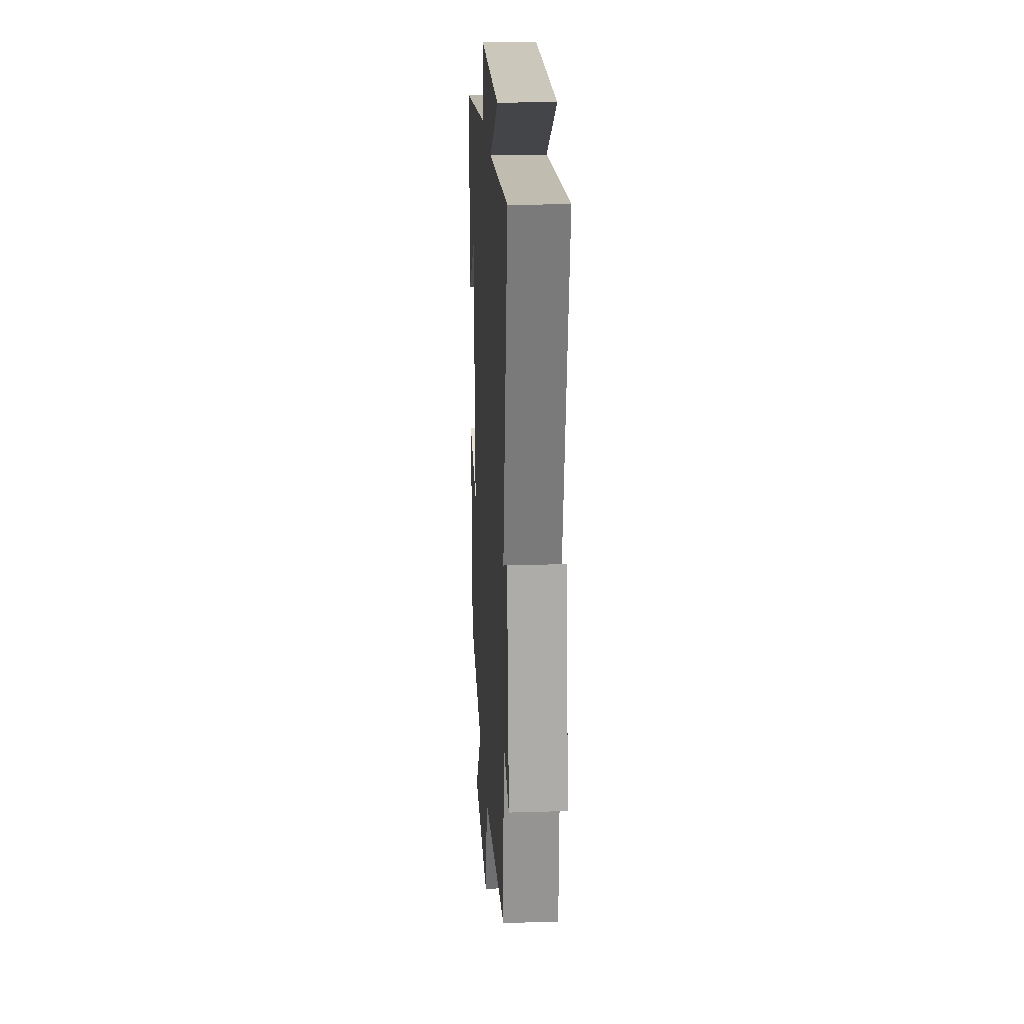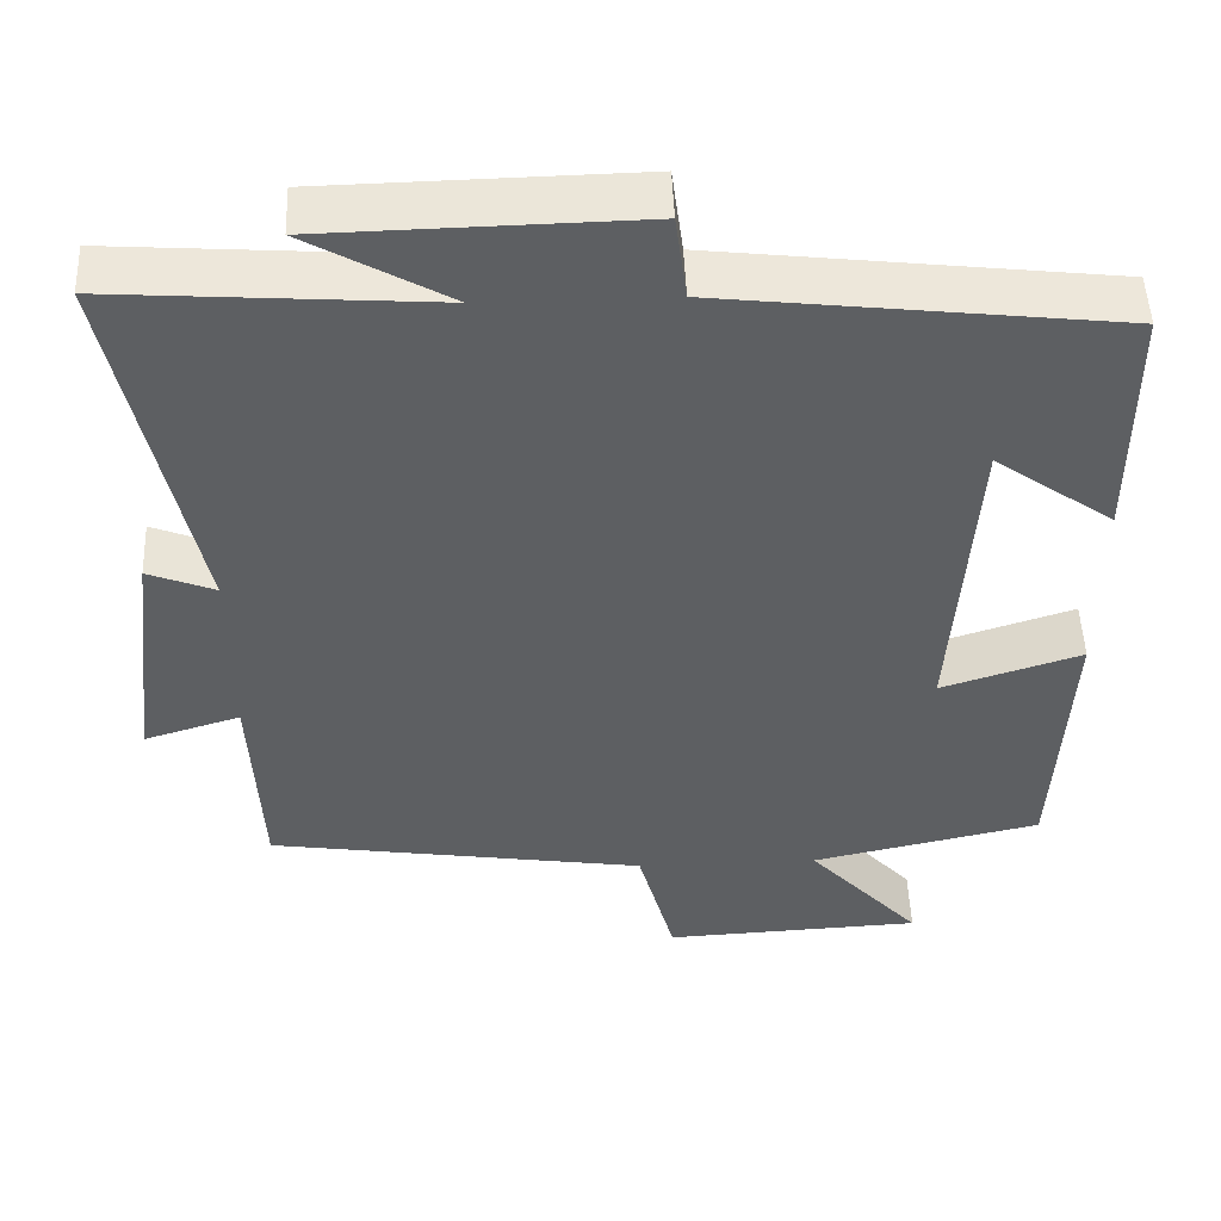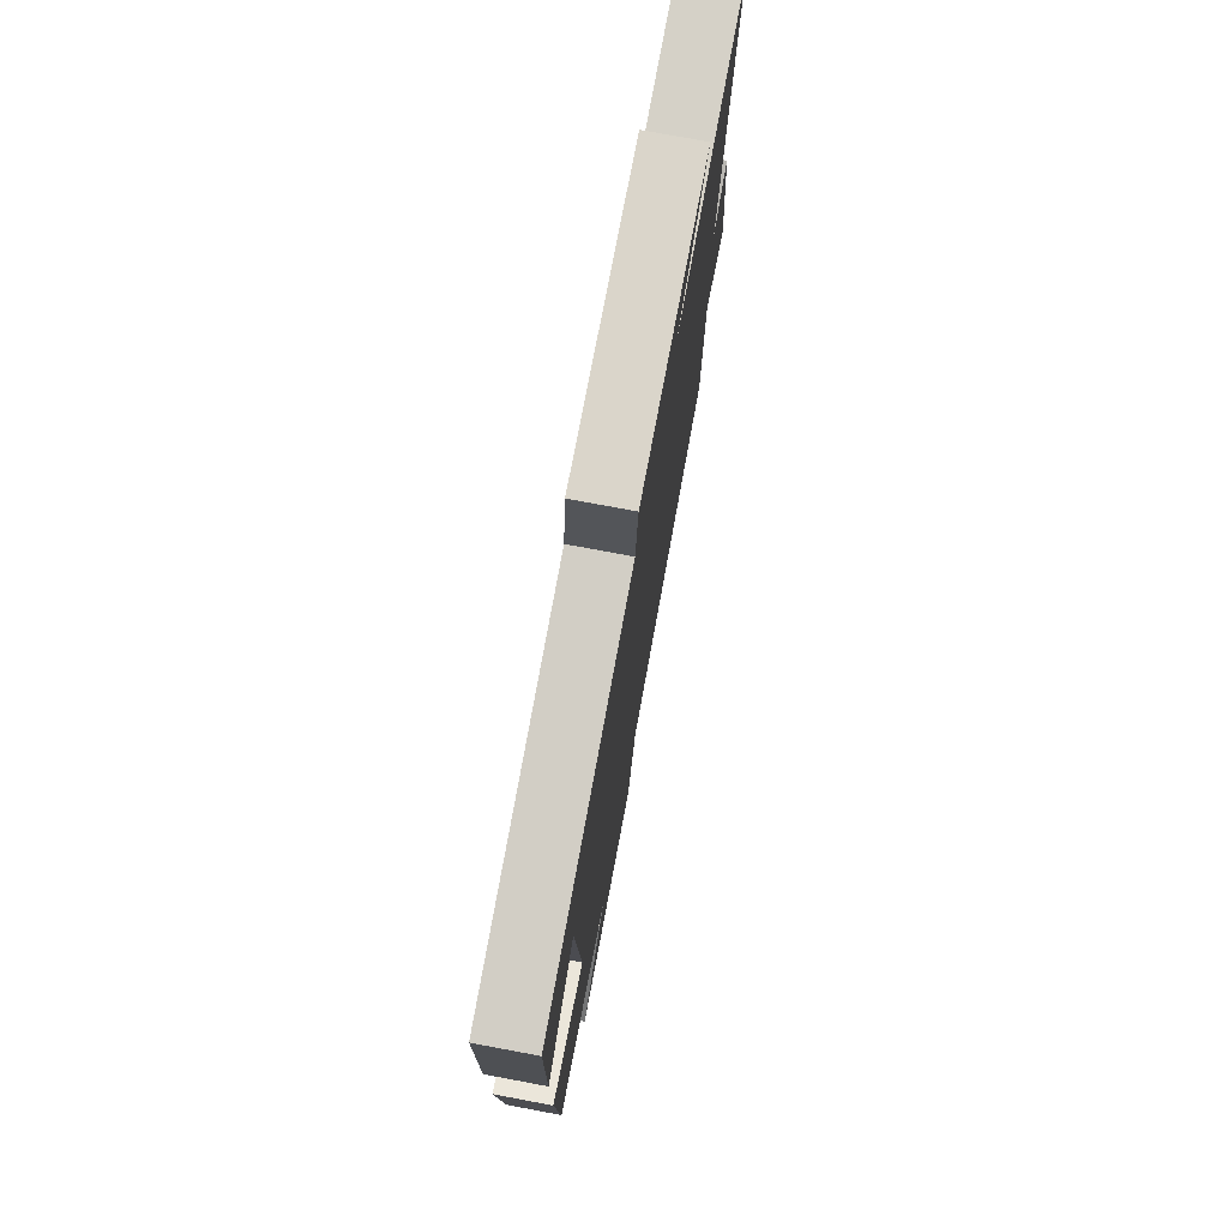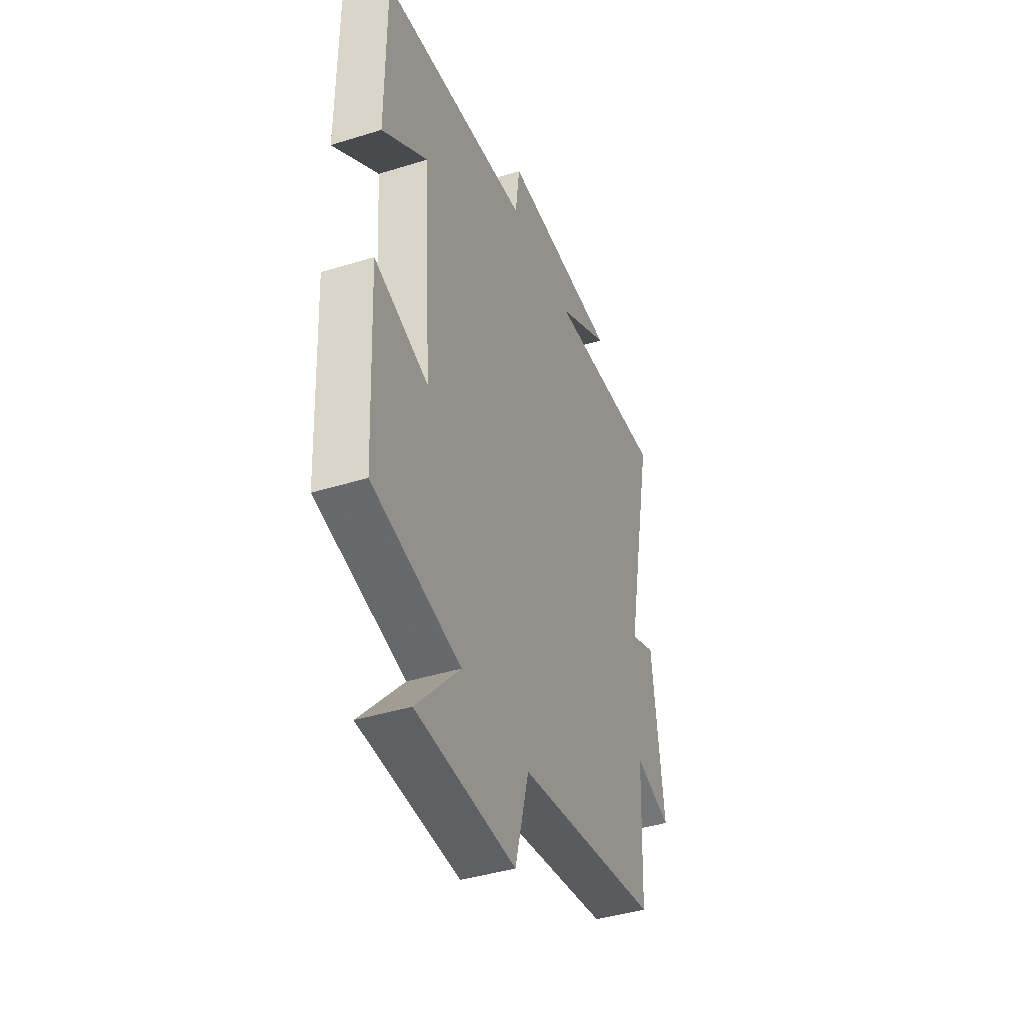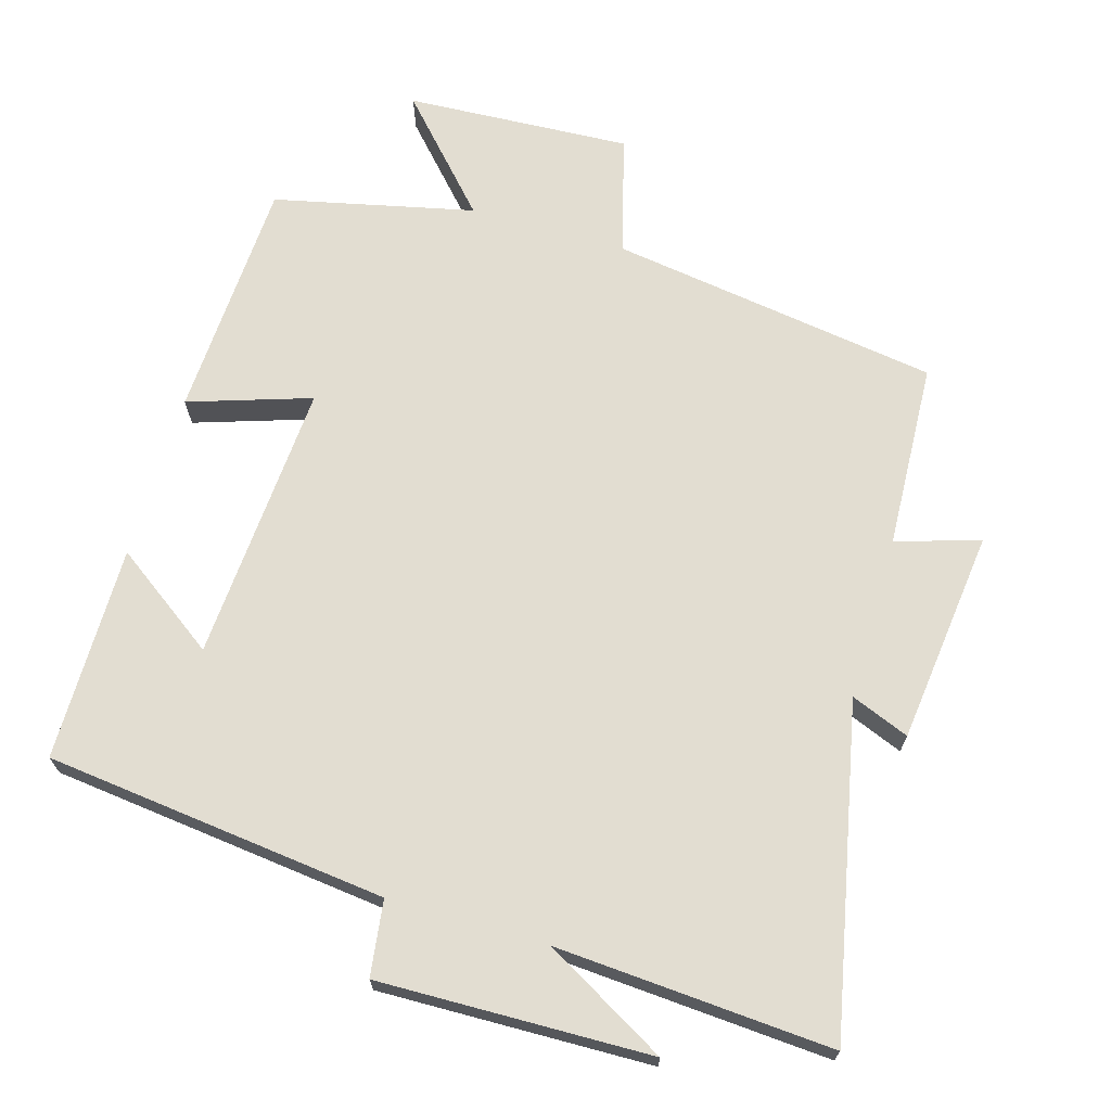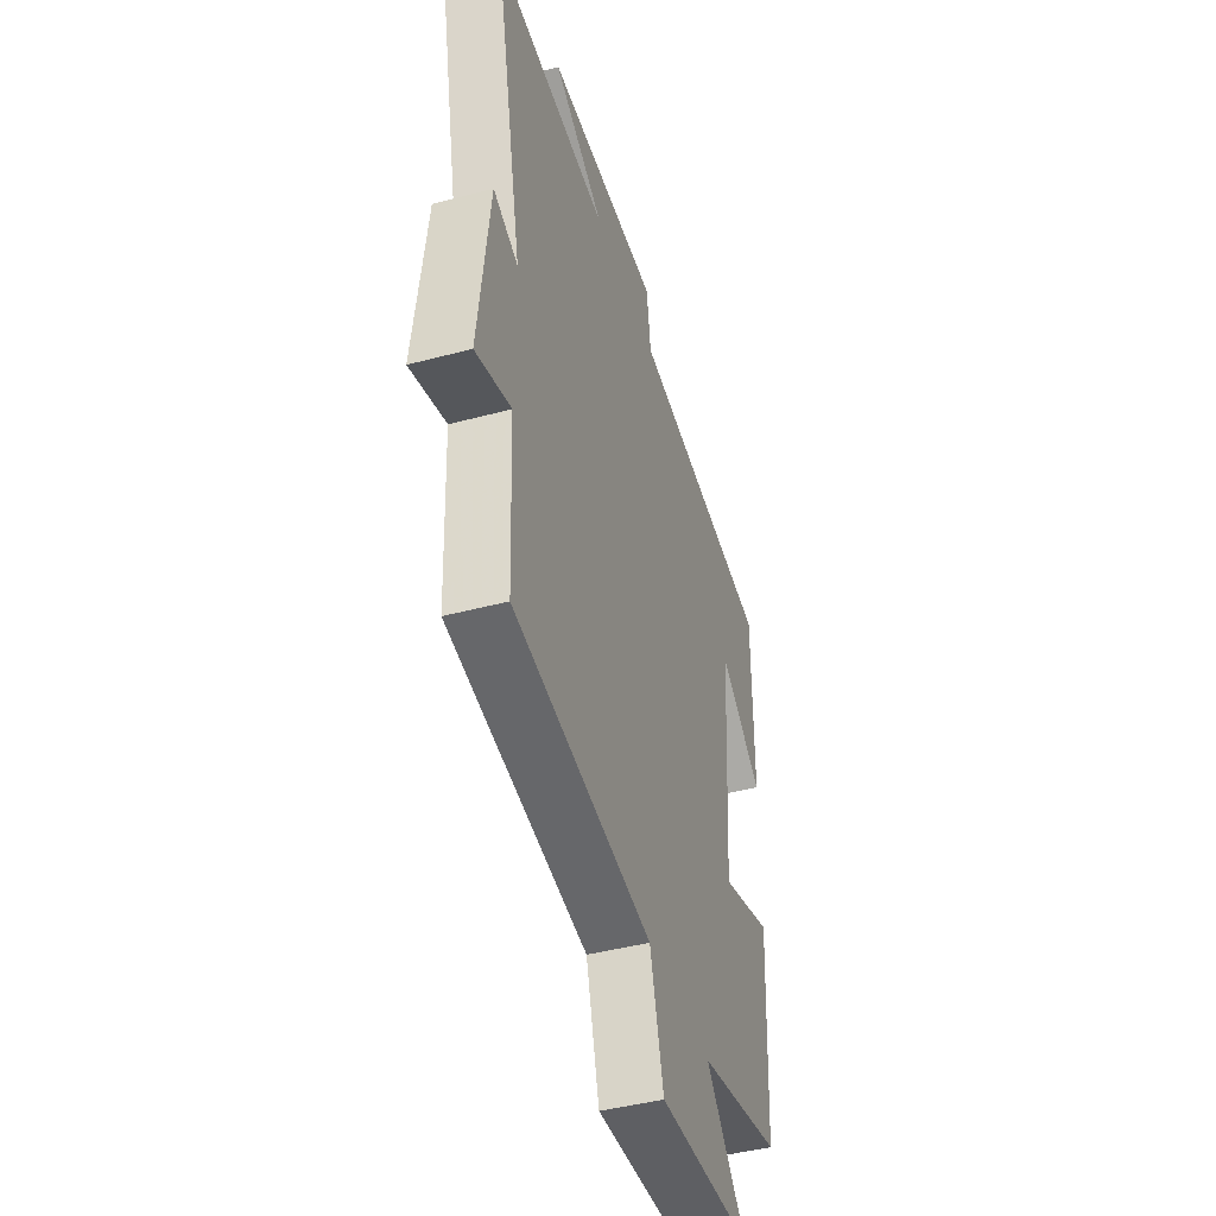
<metadata>
{"format":"obj","ext":"obj","renderer":"f3d","projection":"perspective","resolution":1024,"background":"white","views":[{"elev":20.5,"azim":86.8,"up":"+Z"},{"elev":50.0,"azim":177.8,"up":"+Z"},{"elev":75.4,"azim":-79.4,"up":"+Z"},{"elev":-41.3,"azim":-69.3,"up":"+Z"},{"elev":68.5,"azim":16.2,"up":"+Y"},{"elev":-44.1,"azim":107.3,"up":"+Z"}]}
</metadata>
<code>
v 0.488 0.07 -0.429
v 0.023 0.07 -0.5
v -0.022 0.07 -0.668
v -0.34 0.07 -0.652
v -0.201 0.07 -0.5
v -0.483 0.07 -0.437
v -0.5 0.07 -0.095
v -0.328 0.07 -0.151
v -0.354 0.07 0.245
v -0.5 0.07 0.141
v -0.499 0.07 0.444
v -0.017 0.07 0.5
v -0.003 0.07 0.606
v 0.379 0.07 0.598
v 0.207 0.07 0.5
v 0.595 0.07 0.527
v 0.5 0.07 0.066
v 0.582 0.07 0.099
v 0.618 0.07 -0.203
v 0.5 0.07 -0.166
v 0.488 0 -0.429
v 0.023 0 -0.5
v -0.022 0 -0.668
v -0.34 0 -0.652
v -0.201 0 -0.5
v -0.483 0 -0.437
v -0.5 0 -0.095
v -0.328 0 -0.151
v -0.354 0 0.245
v -0.5 0 0.141
v -0.499 0 0.444
v -0.017 0 0.5
v -0.003 0 0.606
v 0.379 0 0.598
v 0.207 0 0.5
v 0.595 0 0.527
v 0.5 0 0.066
v 0.582 0 0.099
v 0.618 0 -0.203
v 0.5 0 -0.166
f 17 18 19 20
f 17 20 1 2
f 15 16 17 2
f 12 13 14 15
f 9 10 11 12
f 8 9 12 15
f 5 6 7 8
f 5 8 15 2
f 2 3 4 5
f 40 39 38 37
f 22 21 40 37
f 22 37 36 35
f 35 34 33 32
f 32 31 30 29
f 35 32 29 28
f 28 27 26 25
f 22 35 28 25
f 25 24 23 22
f 1 21 22 2
f 2 22 23 3
f 3 23 24 4
f 4 24 25 5
f 5 25 26 6
f 6 26 27 7
f 7 27 28 8
f 8 28 29 9
f 9 29 30 10
f 10 30 31 11
f 11 31 32 12
f 12 32 33 13
f 13 33 34 14
f 14 34 35 15
f 15 35 36 16
f 16 36 37 17
f 17 37 38 18
f 18 38 39 19
f 19 39 40 20
f 20 40 21 1

</code>
